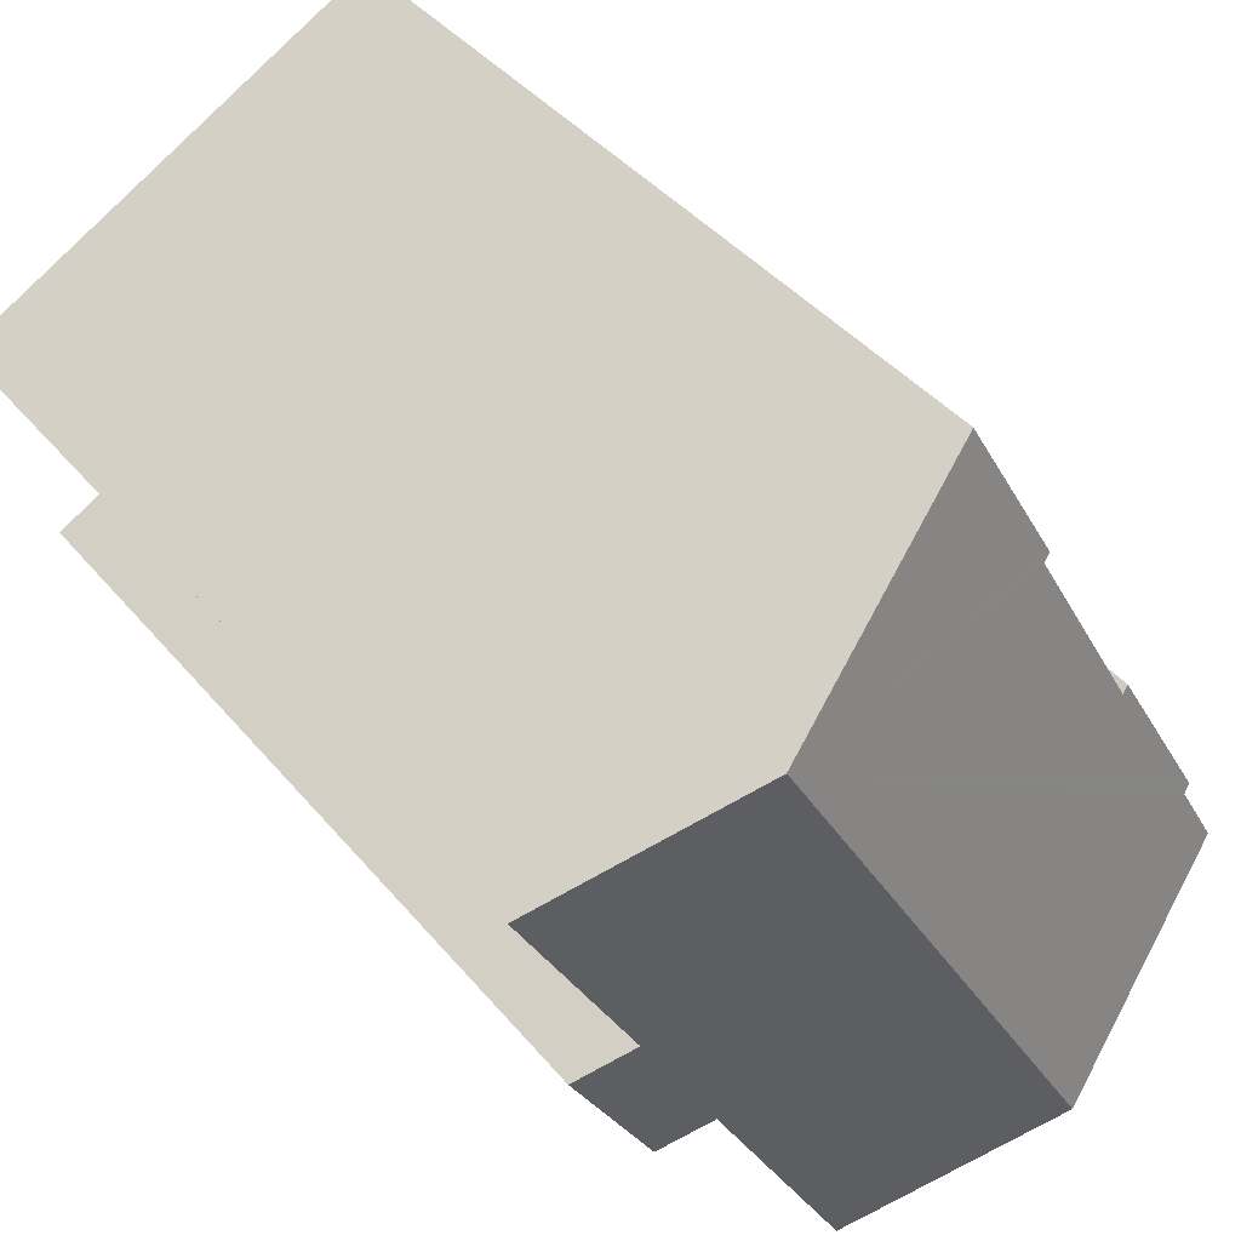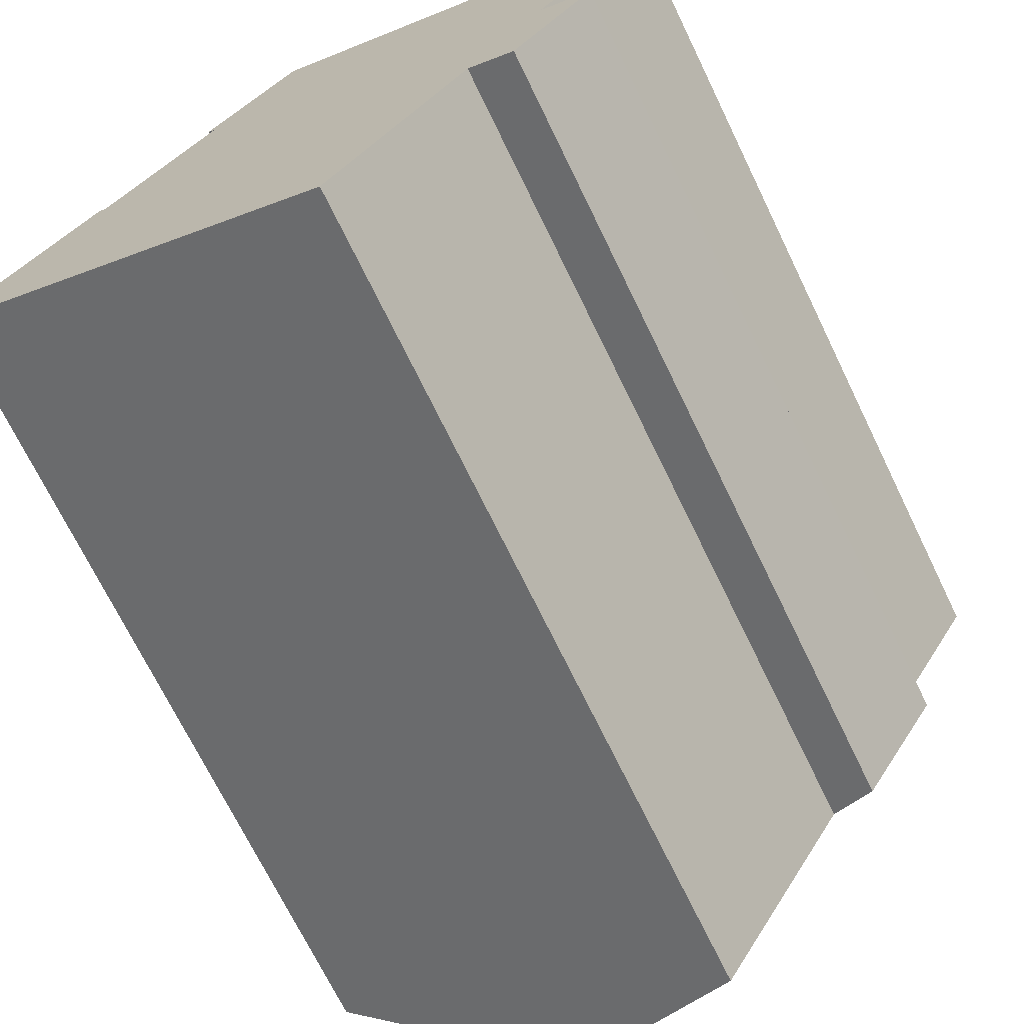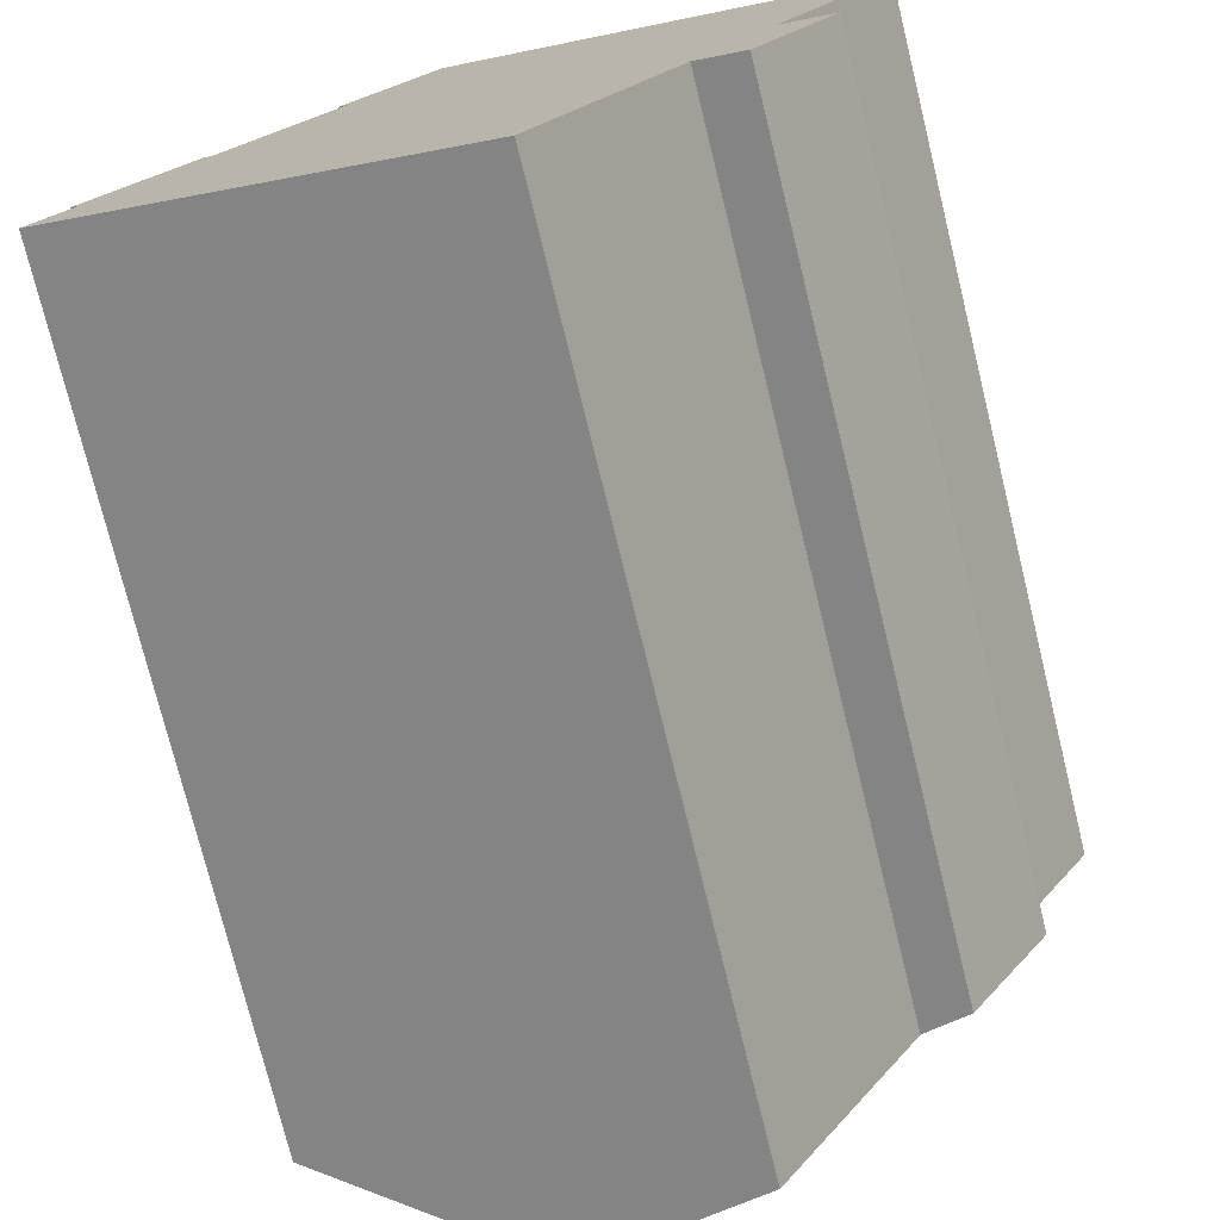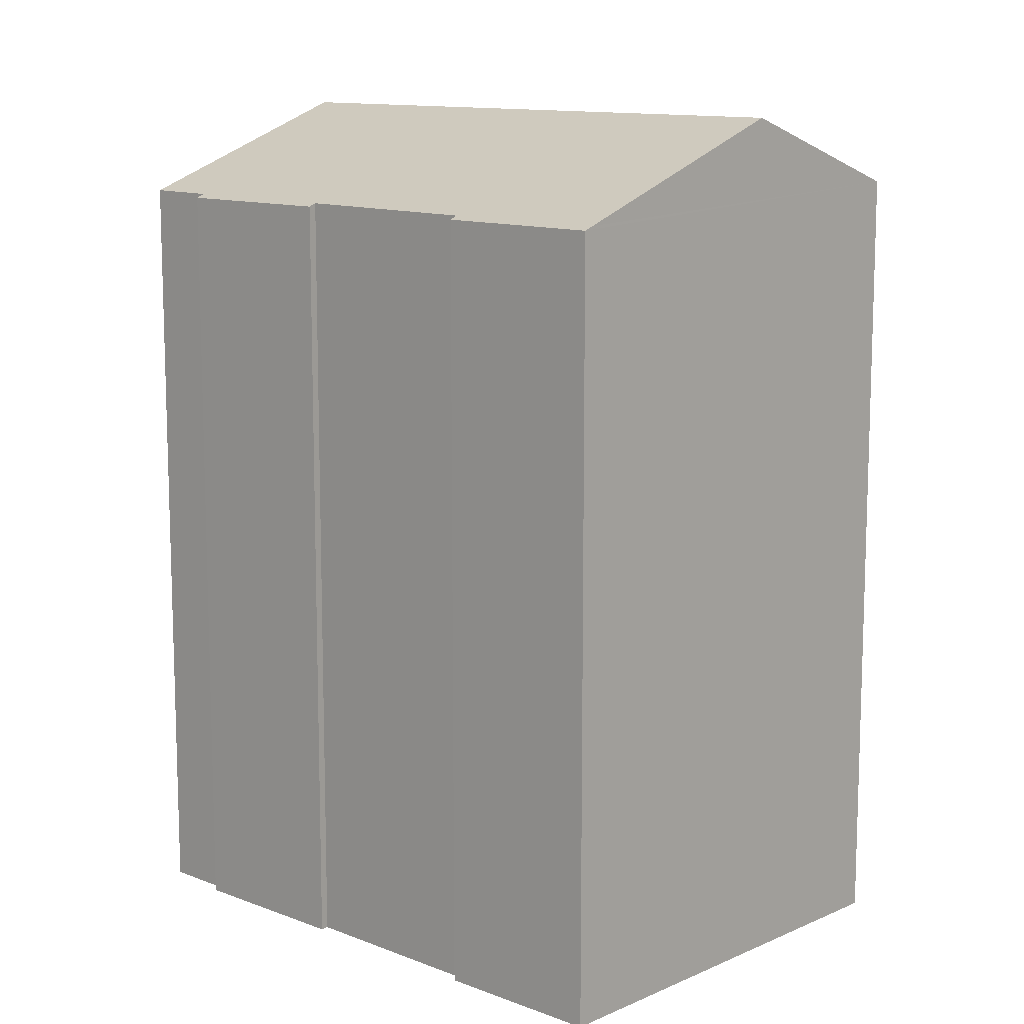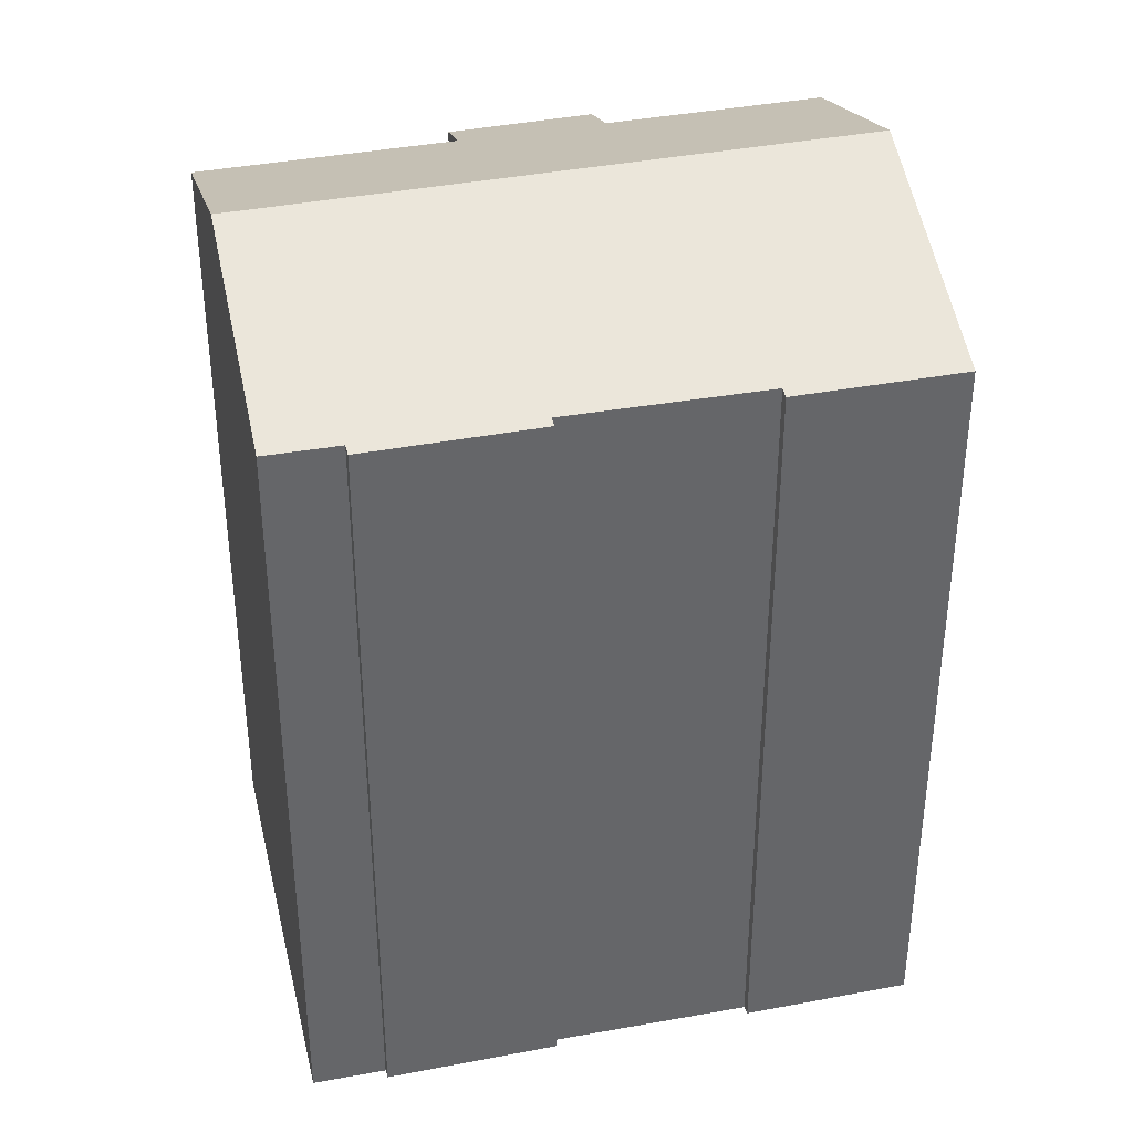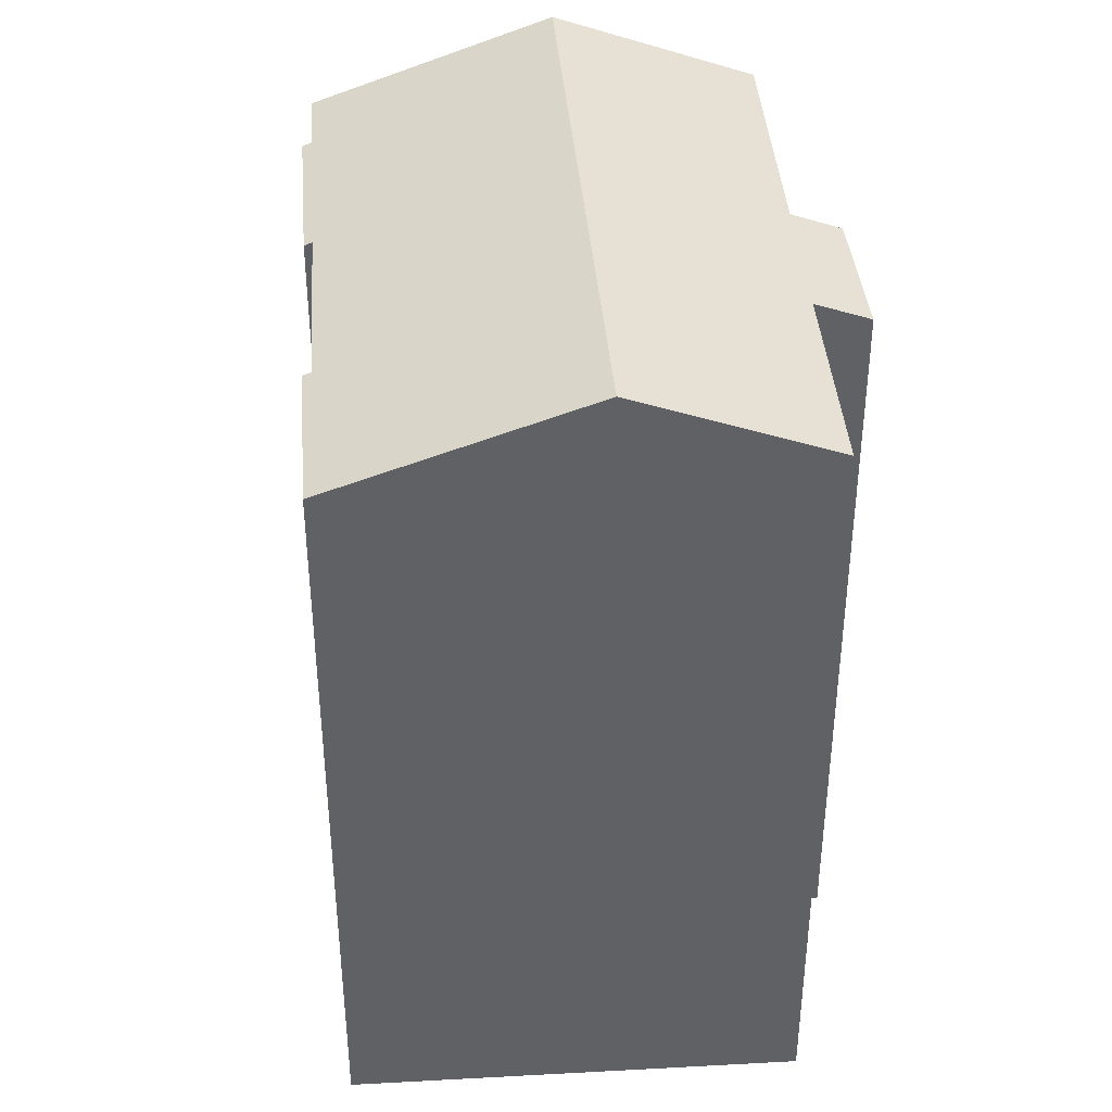
<metadata>
{"format":"obj","ext":"obj","renderer":"f3d","projection":"perspective","resolution":1024,"background":"white","views":[{"elev":40.4,"azim":144.6,"up":"+Z"},{"elev":-70.8,"azim":25.9,"up":"+Z"},{"elev":-75.3,"azim":13.8,"up":"+Z"},{"elev":11.8,"azim":-17.5,"up":"+Y"},{"elev":38.6,"azim":-73.6,"up":"+Y"},{"elev":40.7,"azim":25.3,"up":"+Y"}]}
</metadata>
<code>
v  15.9 21.99 -0.589
v  16.68 22.54 3.743
v  18.06 21.96 2.95
v  14.86 24.58 11.87
v  19.77 22.55 9.137
v  5.999 24.58 -3.383
v  14.64 22.51 0.122
v  11.03 22.49 -6.221
v  3.279 21.98 6.26
v  3.474 22.06 6.133
v  0.801 21.98 1.965
v  0 22.09 1.353e-15
v  1.024 22.08 1.824
v  1.005 22.07 1.836
v  6.26 22.03 11.11
v  6.049 21.94 11.25
v  8.689 22.03 15.31
v  8.451 21.93 15.44
v  6.049 -6.888e-16 11.25
v  8.451 -9.454e-16 15.44
v  0 0 0
v  1.024 -1.117e-16 1.824
v  0.801 -1.203e-16 1.965
v  3.279 -3.833e-16 6.26
v  3.474 -3.755e-16 6.133
v  6.26 -6.802e-16 11.11
v  19.77 -5.595e-16 9.137
v  14.86 -7.271e-16 11.87
v  8.689 -9.372e-16 15.31
v  16.68 -2.292e-16 3.743
v  18.06 -1.806e-16 2.95
v  15.9 3.607e-17 -0.589
v  14.64 -7.47e-18 0.122
v  11.03 3.809e-16 -6.221
v  5.999 2.071e-16 -3.383
v  1.005 -1.124e-16 1.836
g defaultobject
f 1 2 3
f 2 4 5
f 4 2 6
f 6 2 7
f 7 2 1
f 6 7 8
f 9 10 11
f 12 4 6
f 4 12 13
f 4 13 14
f 4 14 11
f 4 11 10
f 4 10 15
f 4 15 16
f 4 16 17
f 17 16 18
f 19 18 16
f 18 19 20
f 21 13 12
f 13 21 22
f 23 9 11
f 9 23 24
f 25 15 10
f 15 25 26
f 17 5 4
f 5 17 18
f 5 18 20
f 5 20 27
f 27 20 28
f 28 20 29
f 30 3 2
f 3 30 31
f 9 25 10
f 25 9 24
f 27 2 5
f 2 27 30
f 3 32 1
f 32 3 31
f 33 8 7
f 8 33 34
f 1 33 7
f 33 1 32
f 8 12 6
f 12 8 34
f 12 34 21
f 21 34 35
f 22 14 13
f 14 22 11
f 11 22 23
f 23 22 36
f 26 16 15
f 16 26 19
f 35 22 21
f 36 24 23
f 24 36 22
f 24 22 35
f 24 35 34
f 24 34 25
f 25 34 33
f 25 33 26
f 26 33 32
f 26 32 30
f 30 32 31
f 26 20 19
f 20 26 30
f 20 30 29
f 29 30 28
f 28 30 27

</code>
